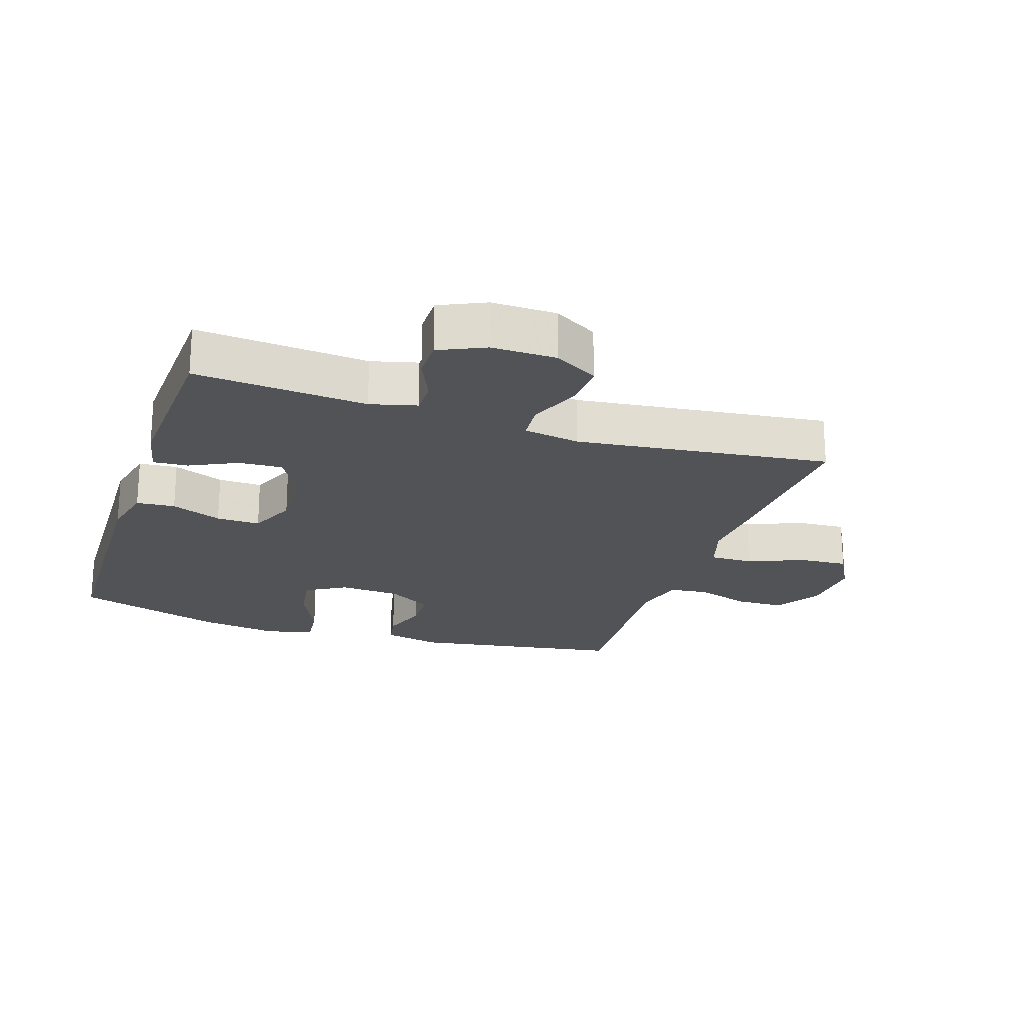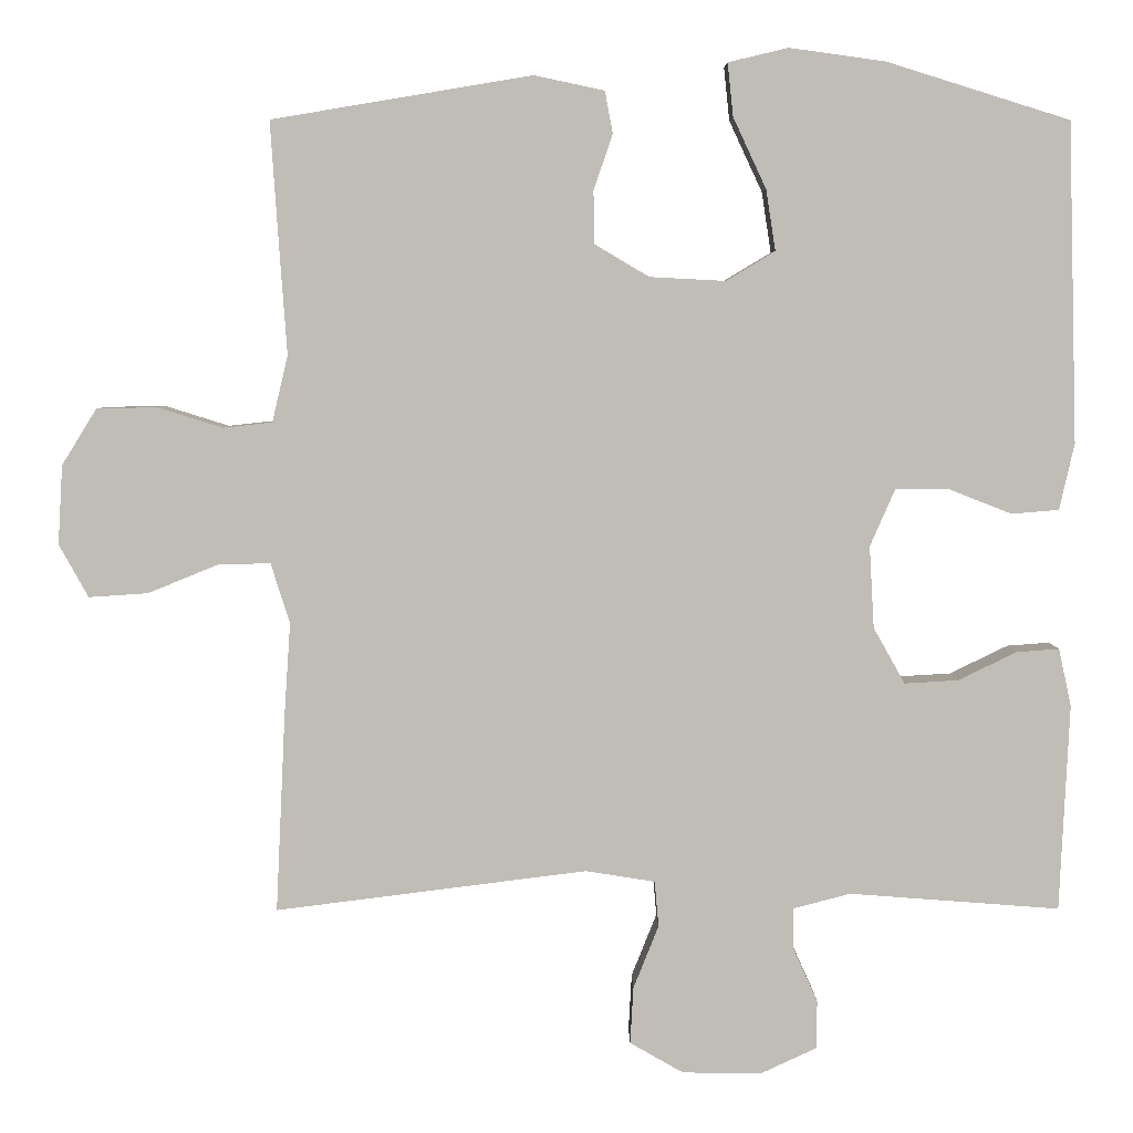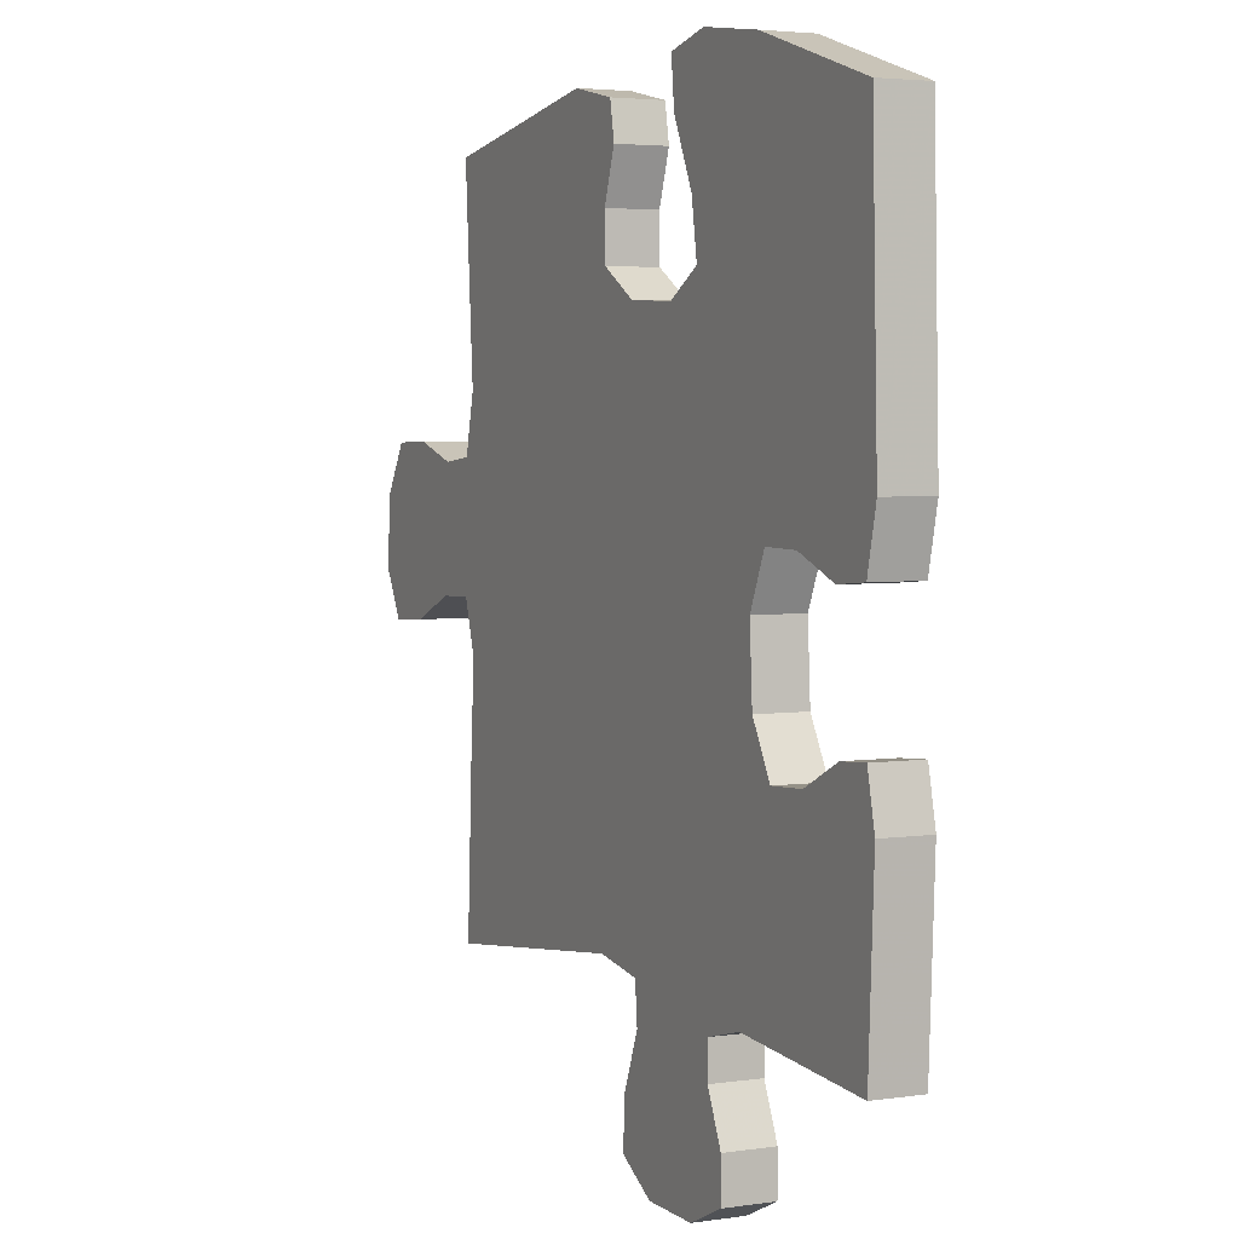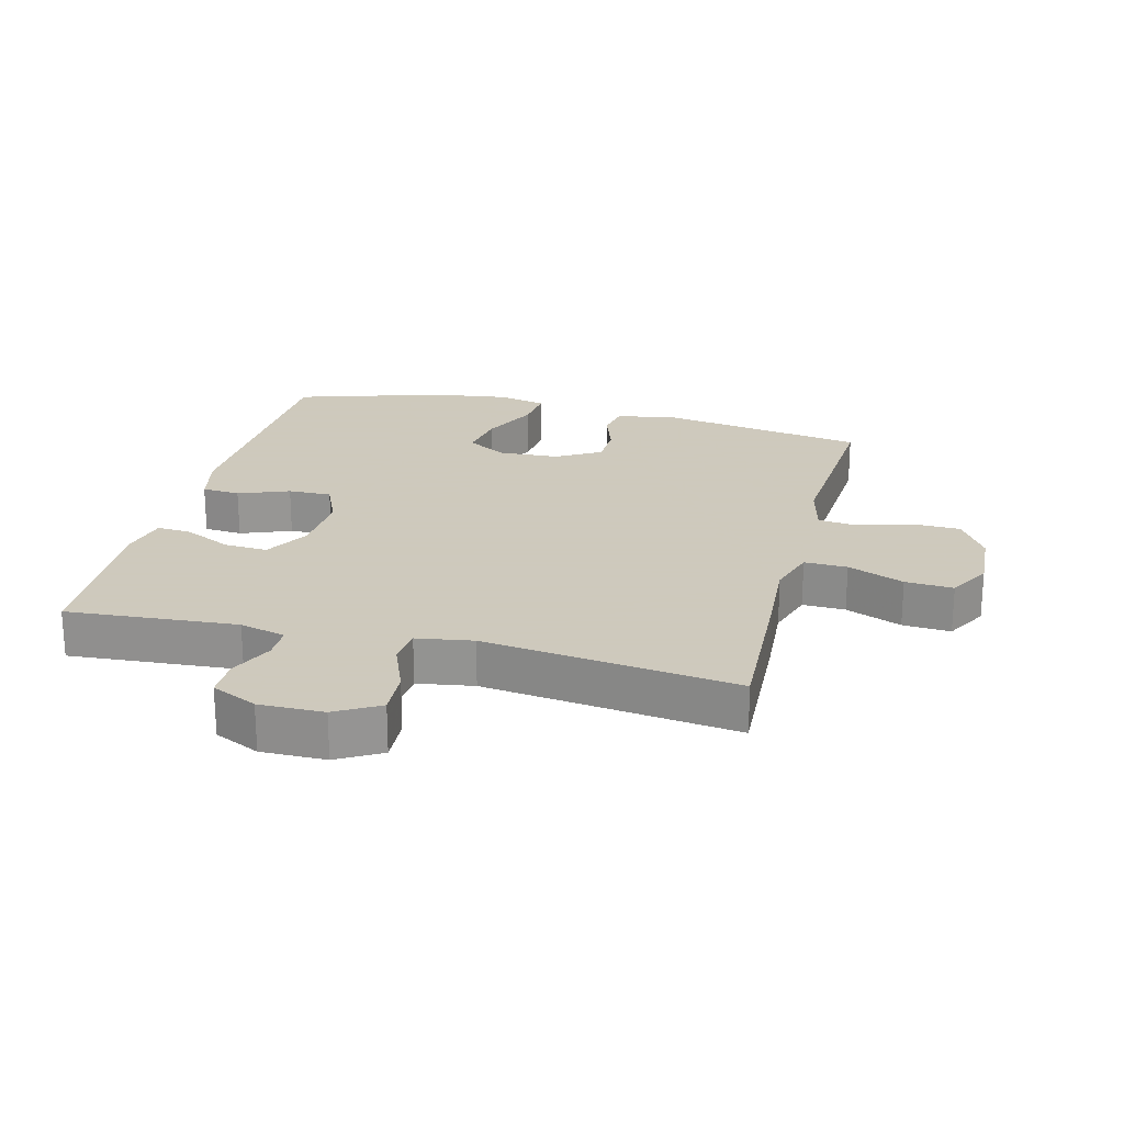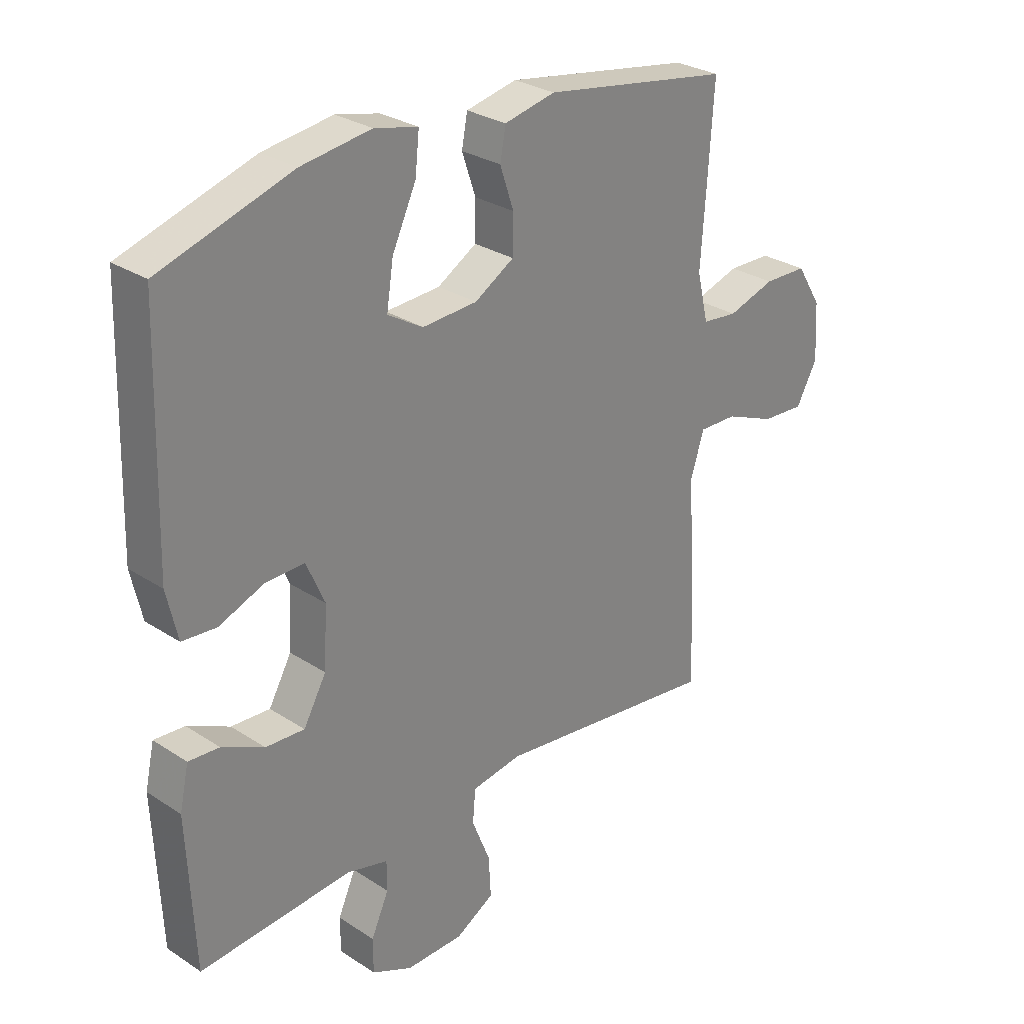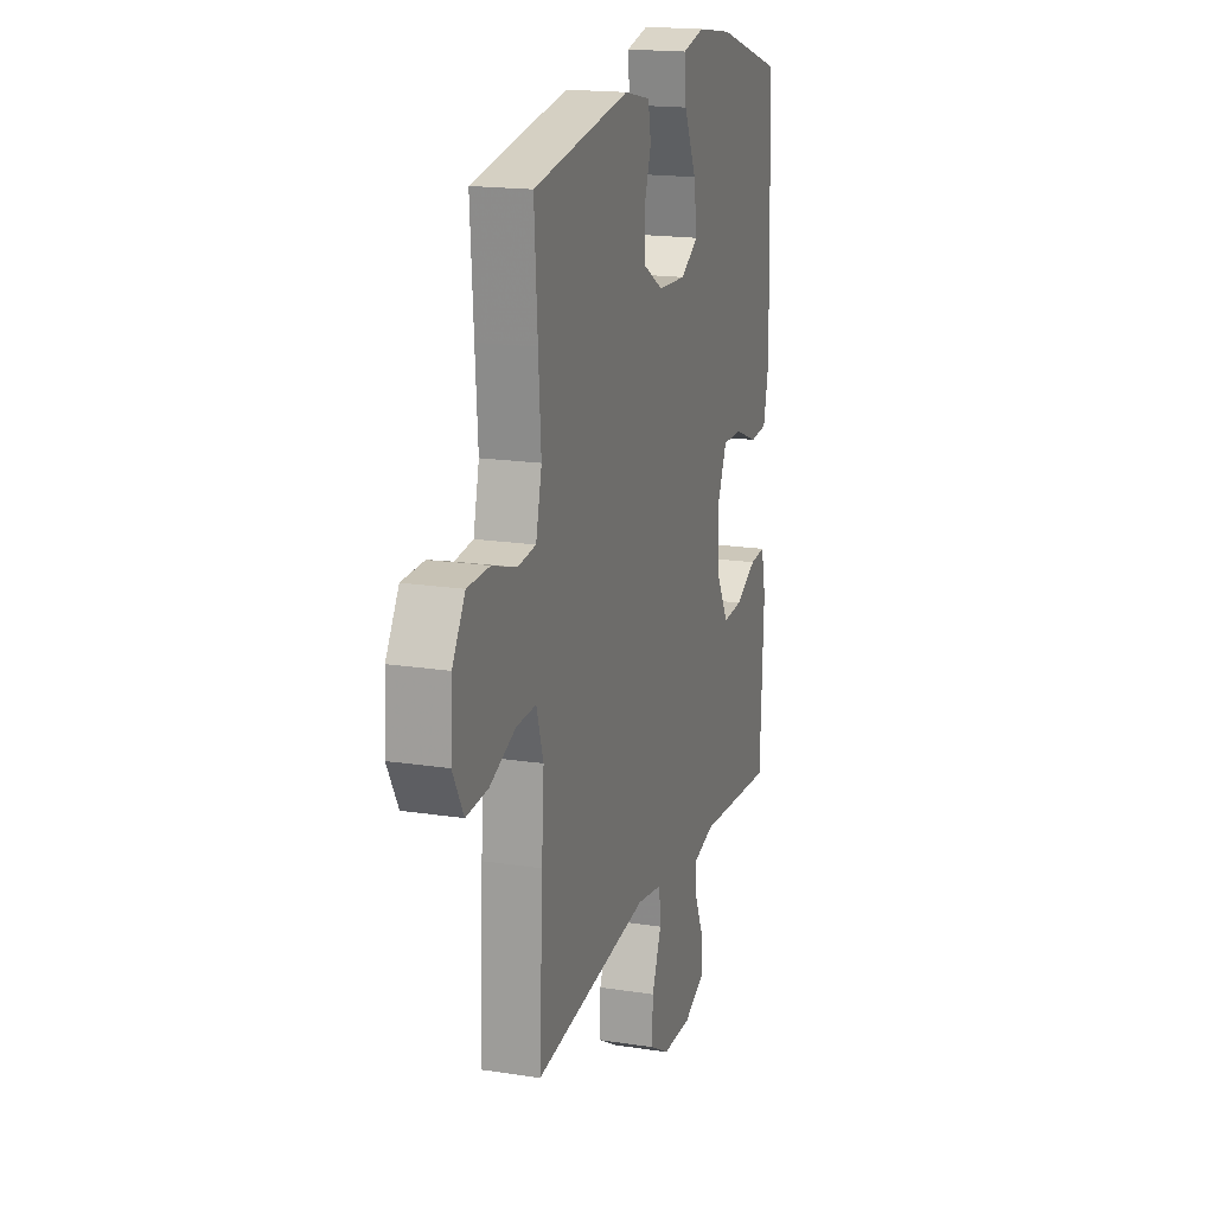
<metadata>
{"format":"obj","ext":"obj","renderer":"f3d","projection":"perspective","resolution":1024,"background":"white","views":[{"elev":-21.9,"azim":161.5,"up":"+Y"},{"elev":5.0,"azim":-0.5,"up":"+Z"},{"elev":3.8,"azim":64.0,"up":"+Z"},{"elev":22.6,"azim":-165.7,"up":"+Y"},{"elev":28.7,"azim":134.3,"up":"+Z"},{"elev":17.7,"azim":-73.0,"up":"+Z"}]}
</metadata>
<code>
v -0.5 0.07 0.5
v -0.171 0.07 0.555
v -0.082 0.07 0.536
v -0.072 0.07 0.483
v -0.096 0.07 0.412
v -0.095 0.07 0.346
v -0.026 0.07 0.305
v 0.07 0.07 0.3
v 0.132 0.07 0.337
v 0.12 0.07 0.414
v 0.078 0.07 0.504
v 0.071 0.07 0.571
v 0.147 0.07 0.589
v 0.269 0.07 0.572
v 0.5 0.07 0.5
v 0.512 0.07 0.096
v 0.493 0.07 0.012
v 0.433 0.07 0.007
v 0.354 0.07 0.038
v 0.286 0.07 0.039
v 0.254 0.07 -0.034
v 0.26 0.07 -0.138
v 0.3 0.07 -0.209
v 0.368 0.07 -0.205
v 0.442 0.07 -0.169
v 0.496 0.07 -0.165
v 0.512 0.07 -0.238
v 0.5 0.07 -0.5
v 0.233 0.07 -0.48
v 0.161 0.07 -0.499
v 0.161 0.07 -0.551
v 0.192 0.07 -0.62
v 0.192 0.07 -0.681
v 0.121 0.07 -0.714
v 0.02 0.07 -0.713
v -0.048 0.07 -0.674
v -0.044 0.07 -0.602
v -0.012 0.07 -0.522
v -0.017 0.07 -0.464
v -0.105 0.07 -0.45
v -0.5 0.07 -0.5
v -0.488 0.07 -0.251
v -0.48 0.07 -0.131
v -0.504 0.07 -0.055
v -0.571 0.07 -0.057
v -0.659 0.07 -0.093
v -0.734 0.07 -0.098
v -0.771 0.07 -0.031
v -0.765 0.07 0.069
v -0.721 0.07 0.14
v -0.645 0.07 0.142
v -0.562 0.07 0.116
v -0.5 0.07 0.123
v -0.48 0.07 0.207
v -0.489 0.07 0.334
v -0.5 0 0.5
v -0.171 0 0.555
v -0.082 0 0.536
v -0.072 0 0.483
v -0.096 0 0.412
v -0.095 0 0.346
v -0.026 0 0.305
v 0.07 0 0.3
v 0.132 0 0.337
v 0.12 0 0.414
v 0.078 0 0.504
v 0.071 0 0.571
v 0.147 0 0.589
v 0.269 0 0.572
v 0.5 0 0.5
v 0.512 0 0.096
v 0.493 0 0.012
v 0.433 0 0.007
v 0.354 0 0.038
v 0.286 0 0.039
v 0.254 0 -0.034
v 0.26 0 -0.138
v 0.3 0 -0.209
v 0.368 0 -0.205
v 0.442 0 -0.169
v 0.496 0 -0.165
v 0.512 0 -0.238
v 0.5 0 -0.5
v 0.233 0 -0.48
v 0.161 0 -0.499
v 0.161 0 -0.551
v 0.192 0 -0.62
v 0.192 0 -0.681
v 0.121 0 -0.714
v 0.02 0 -0.713
v -0.048 0 -0.674
v -0.044 0 -0.602
v -0.012 0 -0.522
v -0.017 0 -0.464
v -0.105 0 -0.45
v -0.5 0 -0.5
v -0.488 0 -0.251
v -0.48 0 -0.131
v -0.504 0 -0.055
v -0.571 0 -0.057
v -0.659 0 -0.093
v -0.734 0 -0.098
v -0.771 0 -0.031
v -0.765 0 0.069
v -0.721 0 0.14
v -0.645 0 0.142
v -0.562 0 0.116
v -0.5 0 0.123
v -0.48 0 0.207
v -0.489 0 0.334
f 54 55 1 2
f 53 54 2 3
f 49 50 51 52
f 49 52 53
f 48 49 53
f 45 46 47 48
f 44 45 48 53
f 43 44 53 3
f 40 41 42 43
f 39 40 43
f 35 36 37 38
f 35 38 39
f 34 35 39
f 31 32 33 34
f 30 31 34 39
f 29 30 39 43
f 24 25 26 27
f 23 24 27 28
f 16 17 18 19
f 16 19 20
f 15 16 20
f 14 15 20
f 13 14 20 21
f 10 11 12 13
f 9 10 13 21
f 43 3 4 5
f 43 5 6
f 23 28 29 43
f 22 23 43 6
f 8 9 21 22
f 7 8 22
f 6 7 22
f 57 56 110 109
f 58 57 109 108
f 107 106 105 104
f 108 107 104
f 108 104 103
f 103 102 101 100
f 108 103 100 99
f 58 108 99 98
f 98 97 96 95
f 98 95 94
f 93 92 91 90
f 94 93 90
f 94 90 89
f 89 88 87 86
f 94 89 86 85
f 98 94 85 84
f 82 81 80 79
f 83 82 79 78
f 74 73 72 71
f 75 74 71
f 75 71 70
f 75 70 69
f 76 75 69 68
f 68 67 66 65
f 76 68 65 64
f 60 59 58 98
f 61 60 98
f 98 84 83 78
f 61 98 78 77
f 77 76 64 63
f 77 63 62
f 77 62 61
f 1 56 57 2
f 2 57 58 3
f 3 58 59 4
f 4 59 60 5
f 5 60 61 6
f 6 61 62 7
f 7 62 63 8
f 8 63 64 9
f 9 64 65 10
f 10 65 66 11
f 11 66 67 12
f 12 67 68 13
f 13 68 69 14
f 14 69 70 15
f 15 70 71 16
f 16 71 72 17
f 17 72 73 18
f 18 73 74 19
f 19 74 75 20
f 20 75 76 21
f 21 76 77 22
f 22 77 78 23
f 23 78 79 24
f 24 79 80 25
f 25 80 81 26
f 26 81 82 27
f 27 82 83 28
f 28 83 84 29
f 29 84 85 30
f 30 85 86 31
f 31 86 87 32
f 32 87 88 33
f 33 88 89 34
f 34 89 90 35
f 35 90 91 36
f 36 91 92 37
f 37 92 93 38
f 38 93 94 39
f 39 94 95 40
f 40 95 96 41
f 41 96 97 42
f 42 97 98 43
f 43 98 99 44
f 44 99 100 45
f 45 100 101 46
f 46 101 102 47
f 47 102 103 48
f 48 103 104 49
f 49 104 105 50
f 50 105 106 51
f 51 106 107 52
f 52 107 108 53
f 53 108 109 54
f 54 109 110 55
f 55 110 56 1

</code>
